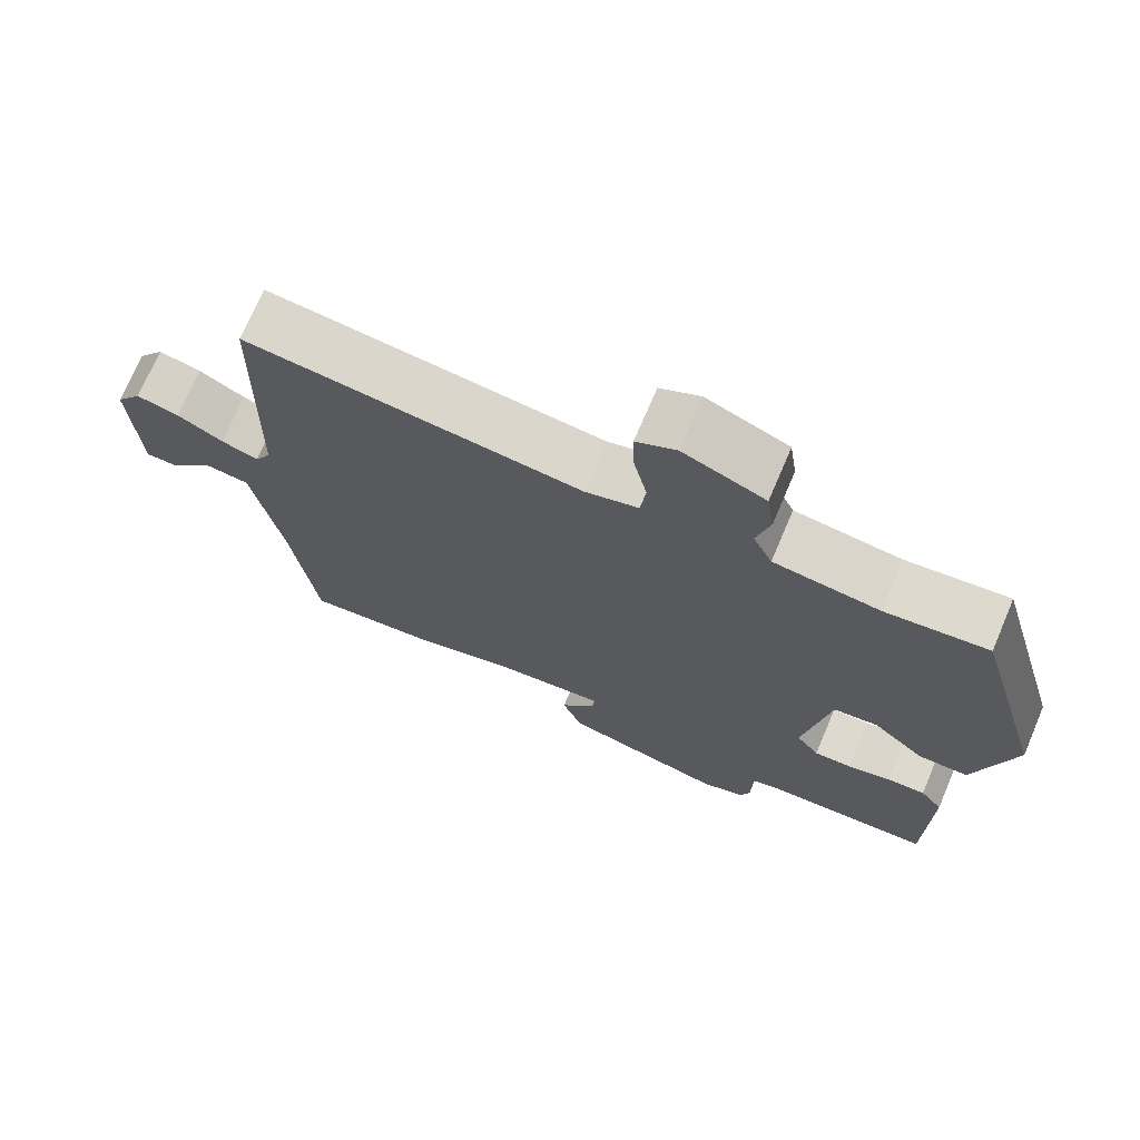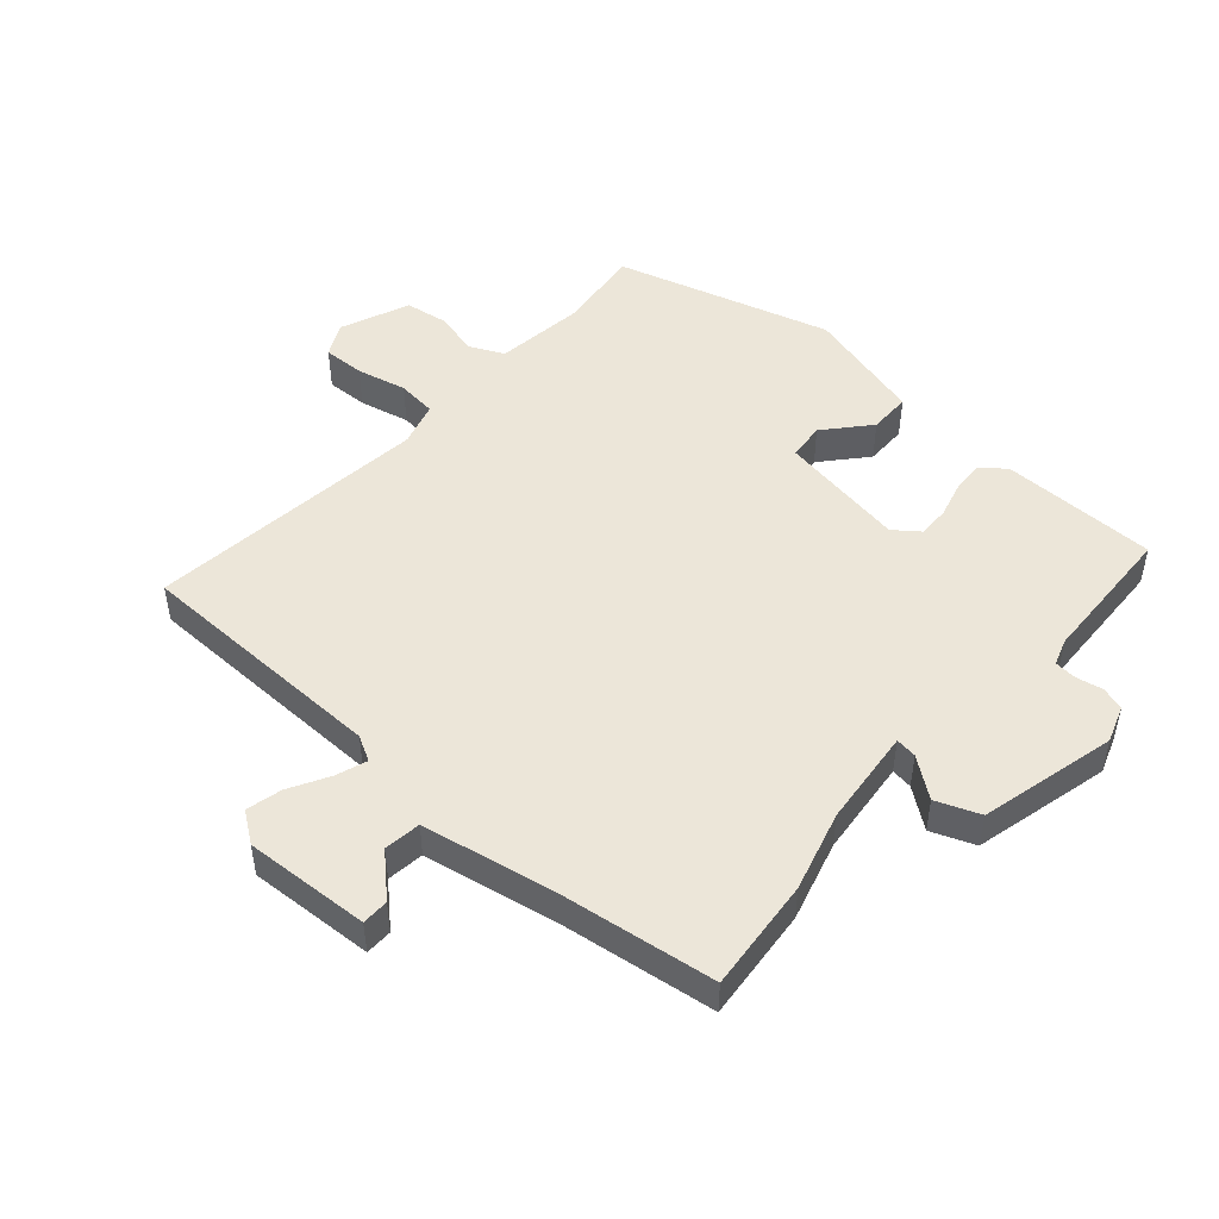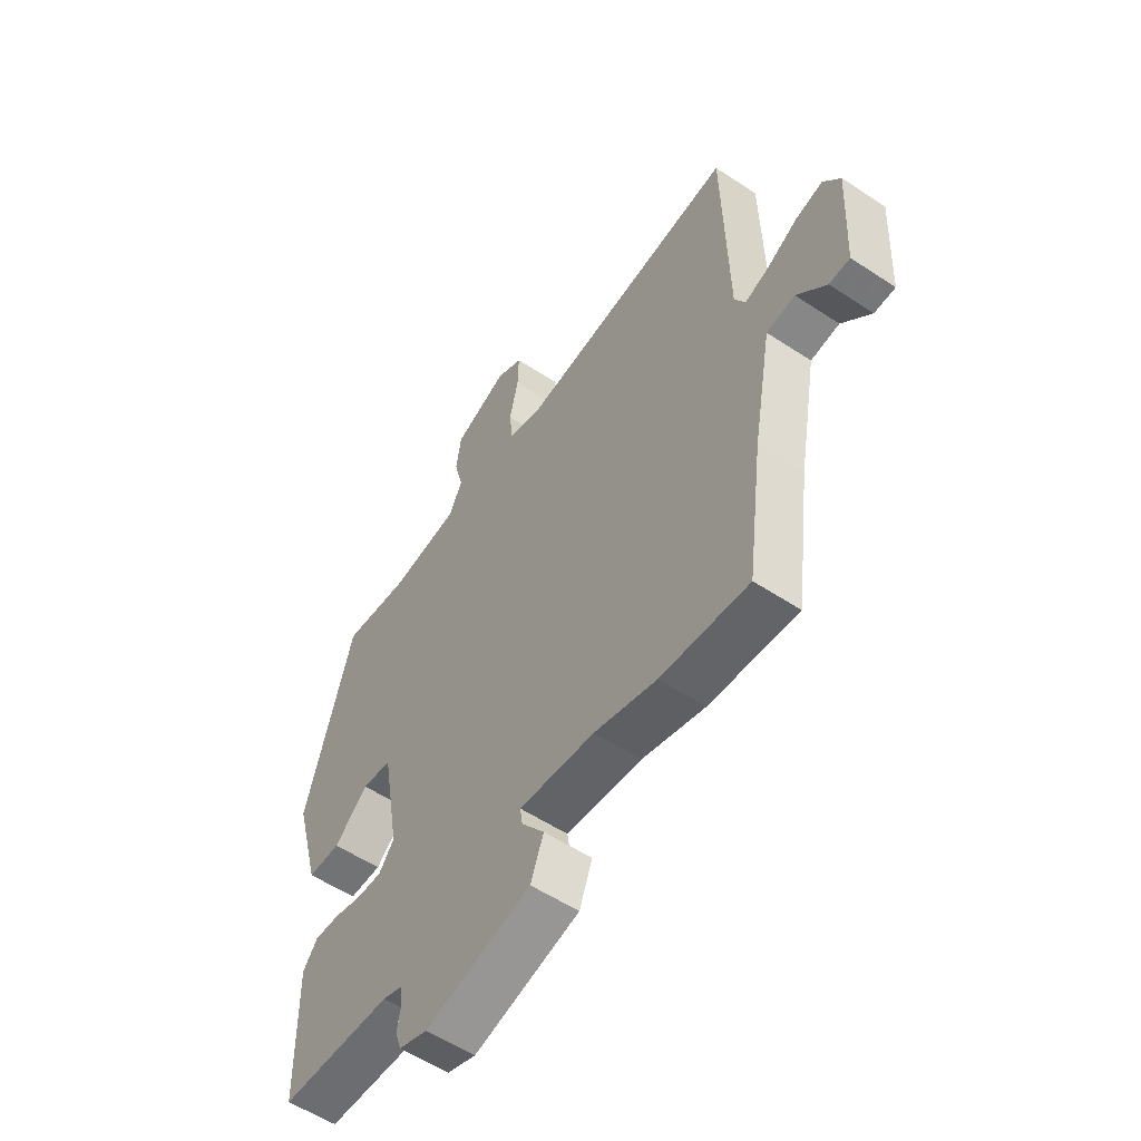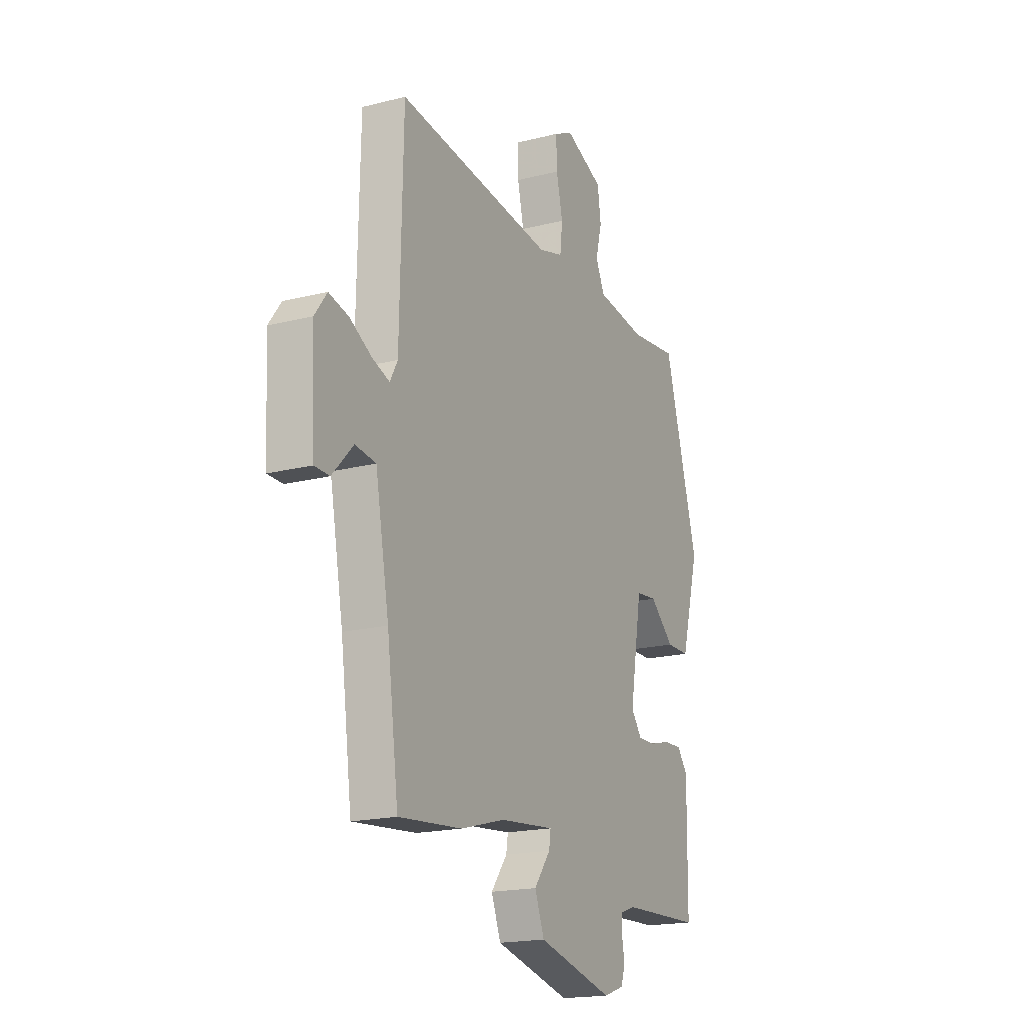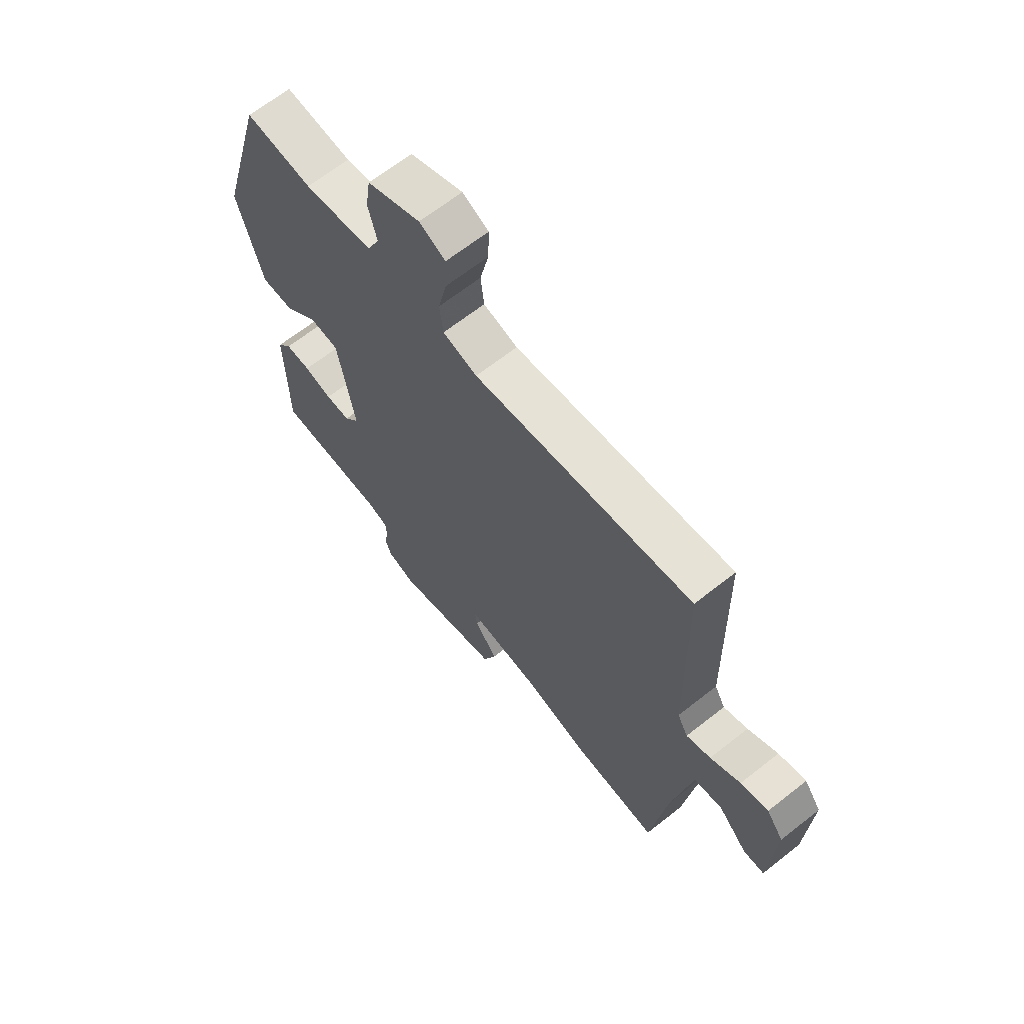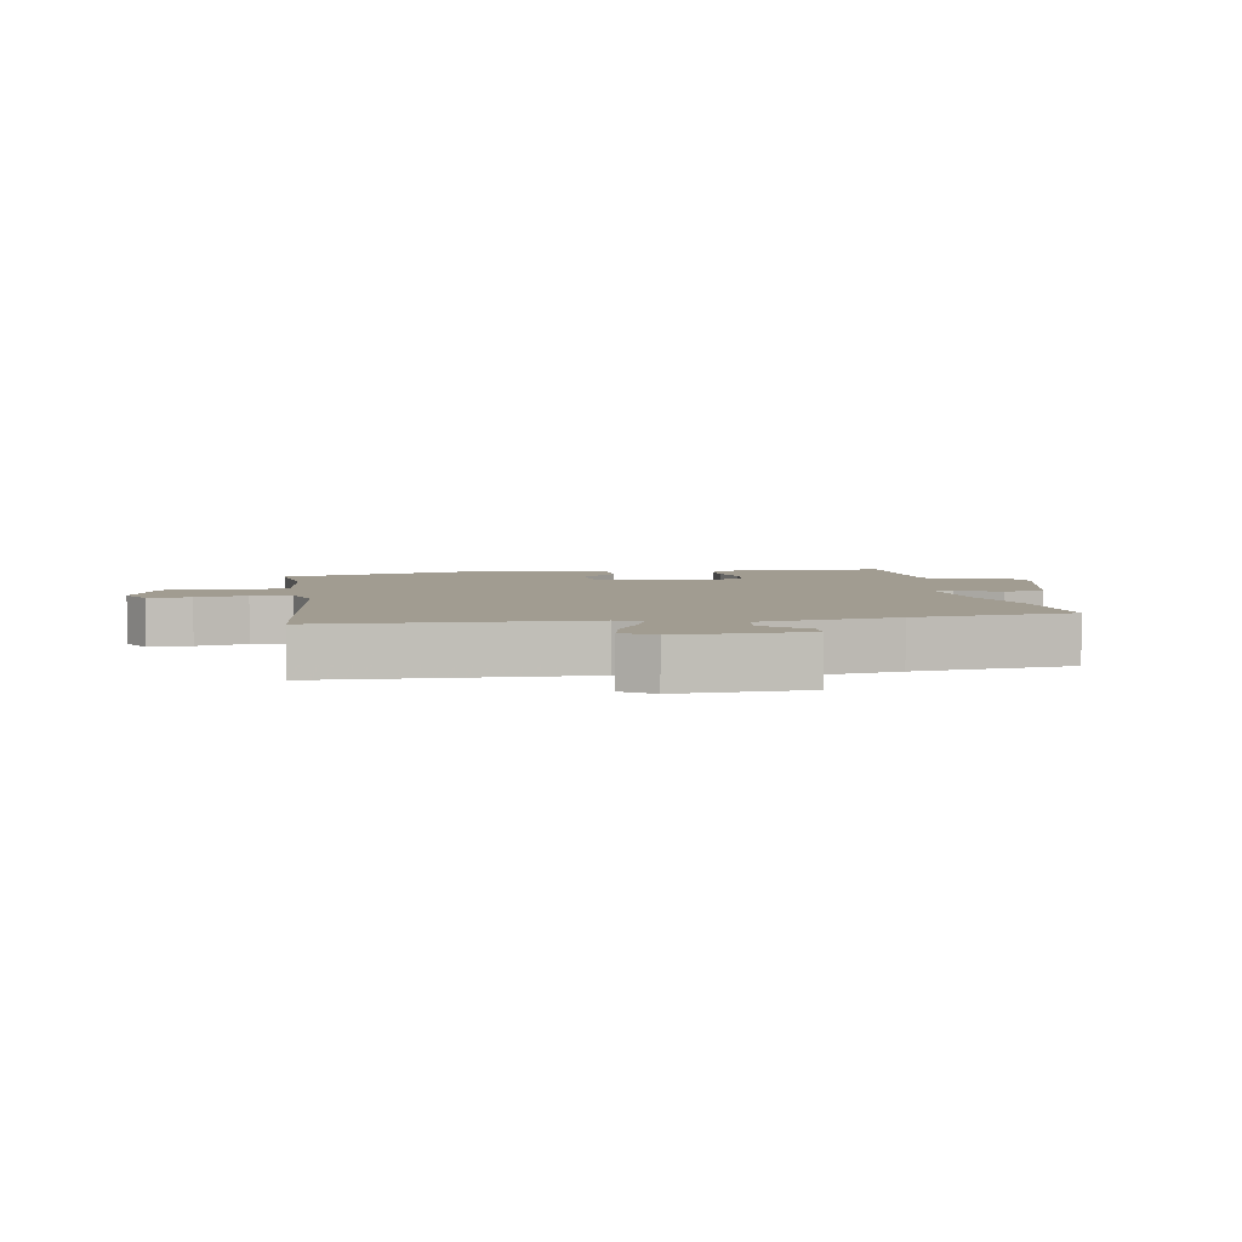
<metadata>
{"format":"obj","ext":"obj","renderer":"f3d","projection":"perspective","resolution":1024,"background":"white","views":[{"elev":71.9,"azim":-157.0,"up":"+Z"},{"elev":48.8,"azim":131.1,"up":"+Y"},{"elev":-55.8,"azim":55.2,"up":"+Z"},{"elev":-18.4,"azim":116.2,"up":"+Z"},{"elev":66.0,"azim":51.6,"up":"+Z"},{"elev":4.5,"azim":80.1,"up":"+Y"}]}
</metadata>
<code>
v -0.452 0.07 0.497
v -0.314 0.07 0.482
v -0.172 0.07 0.501
v -0.146 0.07 0.556
v -0.164 0.07 0.626
v -0.154 0.07 0.695
v -0.044 0.07 0.741
v 0.01 0.07 0.714
v 0.008 0.07 0.647
v -0.01 0.07 0.567
v -0.003 0.07 0.504
v 0.068 0.07 0.484
v 0.519 0.07 0.538
v 0.528 0.07 0.13
v 0.55 0.07 0.09
v 0.6 0.07 0.108
v 0.662 0.07 0.143
v 0.719 0.07 0.157
v 0.754 0.07 0.109
v 0.744 0.07 -0.092
v 0.701 0.07 -0.093
v 0.641 0.07 -0.03
v 0.582 0.07 -0.038
v 0.543 0.07 -0.252
v 0.51 0.07 -0.501
v 0.329 0.07 -0.485
v 0.201 0.07 -0.45
v 0.045 0.07 -0.435
v 0.05 0.07 -0.469
v 0.097 0.07 -0.531
v 0.07 0.07 -0.601
v -0.148 0.07 -0.656
v -0.207 0.07 -0.636
v -0.219 0.07 -0.599
v -0.211 0.07 -0.556
v -0.214 0.07 -0.521
v -0.256 0.07 -0.507
v -0.485 0.07 -0.499
v -0.488 0.07 -0.249
v -0.458 0.07 -0.21
v -0.406 0.07 -0.212
v -0.348 0.07 -0.227
v -0.297 0.07 -0.228
v -0.266 0.07 -0.187
v -0.301 0.07 0.017
v -0.361 0.07 0.023
v -0.431 0.07 -0.039
v -0.498 0.07 -0.039
v -0.55 0.07 0.152
v -0.452 0 0.497
v -0.314 0 0.482
v -0.172 0 0.501
v -0.146 0 0.556
v -0.164 0 0.626
v -0.154 0 0.695
v -0.044 0 0.741
v 0.01 0 0.714
v 0.008 0 0.647
v -0.01 0 0.567
v -0.003 0 0.504
v 0.068 0 0.484
v 0.519 0 0.538
v 0.528 0 0.13
v 0.55 0 0.09
v 0.6 0 0.108
v 0.662 0 0.143
v 0.719 0 0.157
v 0.754 0 0.109
v 0.744 0 -0.092
v 0.701 0 -0.093
v 0.641 0 -0.03
v 0.582 0 -0.038
v 0.543 0 -0.252
v 0.51 0 -0.501
v 0.329 0 -0.485
v 0.201 0 -0.45
v 0.045 0 -0.435
v 0.05 0 -0.469
v 0.097 0 -0.531
v 0.07 0 -0.601
v -0.148 0 -0.656
v -0.207 0 -0.636
v -0.219 0 -0.599
v -0.211 0 -0.556
v -0.214 0 -0.521
v -0.256 0 -0.507
v -0.485 0 -0.499
v -0.488 0 -0.249
v -0.458 0 -0.21
v -0.406 0 -0.212
v -0.348 0 -0.227
v -0.297 0 -0.228
v -0.266 0 -0.187
v -0.301 0 0.017
v -0.361 0 0.023
v -0.431 0 -0.039
v -0.498 0 -0.039
v -0.55 0 0.152
f 46 47 48 49
f 45 46 49 1
f 39 40 41 42
f 37 38 39 42
f 36 37 42 43
f 32 33 34 35
f 32 35 36
f 29 30 31 32
f 28 29 32 36
f 24 25 26 27
f 23 24 27 28
f 19 20 21 22
f 19 22 23
f 16 17 18 19
f 15 16 19 23
f 14 15 23 28
f 12 13 14 28
f 7 8 9 10
f 7 10 11
f 4 5 6 7
f 3 4 7 11
f 2 3 11 12
f 45 1 2
f 44 45 2 12
f 28 36 43 44
f 12 28 44
f 98 97 96 95
f 50 98 95 94
f 91 90 89 88
f 91 88 87 86
f 92 91 86 85
f 84 83 82 81
f 85 84 81
f 81 80 79 78
f 85 81 78 77
f 76 75 74 73
f 77 76 73 72
f 71 70 69 68
f 72 71 68
f 68 67 66 65
f 72 68 65 64
f 77 72 64 63
f 77 63 62 61
f 59 58 57 56
f 60 59 56
f 56 55 54 53
f 60 56 53 52
f 61 60 52 51
f 51 50 94
f 61 51 94 93
f 93 92 85 77
f 93 77 61
f 1 50 51 2
f 2 51 52 3
f 3 52 53 4
f 4 53 54 5
f 5 54 55 6
f 6 55 56 7
f 7 56 57 8
f 8 57 58 9
f 9 58 59 10
f 10 59 60 11
f 11 60 61 12
f 12 61 62 13
f 13 62 63 14
f 14 63 64 15
f 15 64 65 16
f 16 65 66 17
f 17 66 67 18
f 18 67 68 19
f 19 68 69 20
f 20 69 70 21
f 21 70 71 22
f 22 71 72 23
f 23 72 73 24
f 24 73 74 25
f 25 74 75 26
f 26 75 76 27
f 27 76 77 28
f 28 77 78 29
f 29 78 79 30
f 30 79 80 31
f 31 80 81 32
f 32 81 82 33
f 33 82 83 34
f 34 83 84 35
f 35 84 85 36
f 36 85 86 37
f 37 86 87 38
f 38 87 88 39
f 39 88 89 40
f 40 89 90 41
f 41 90 91 42
f 42 91 92 43
f 43 92 93 44
f 44 93 94 45
f 45 94 95 46
f 46 95 96 47
f 47 96 97 48
f 48 97 98 49
f 49 98 50 1

</code>
